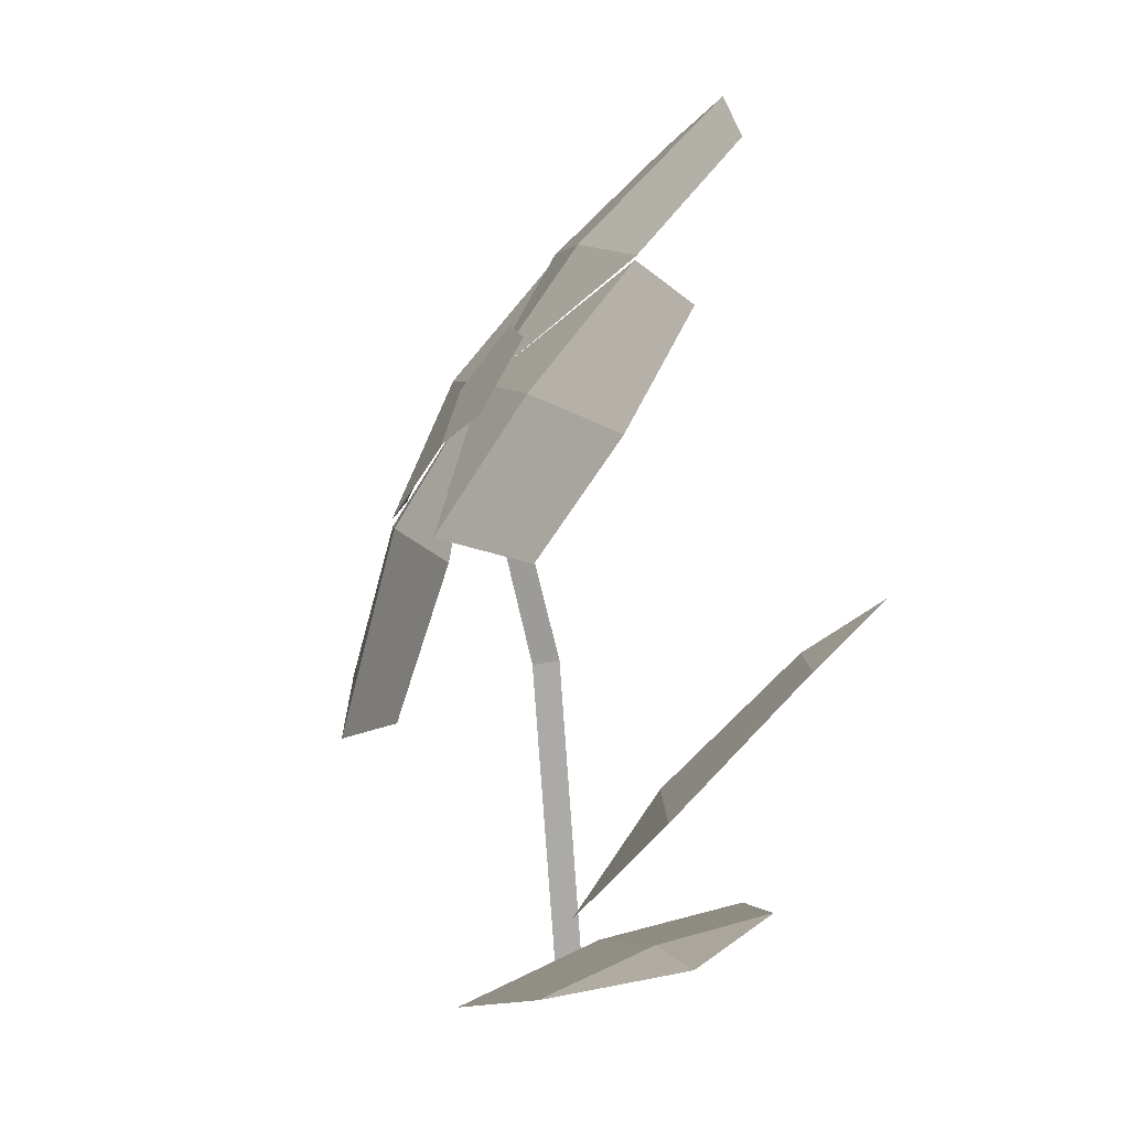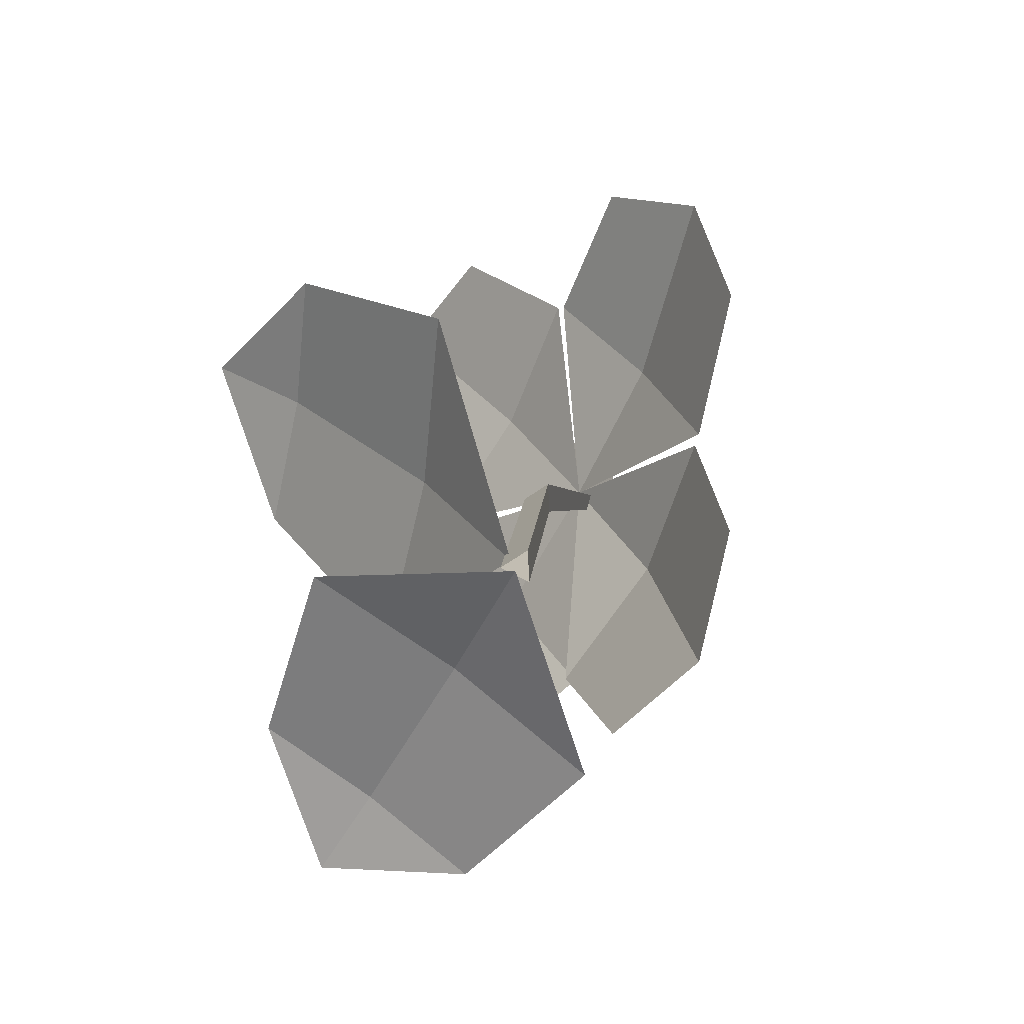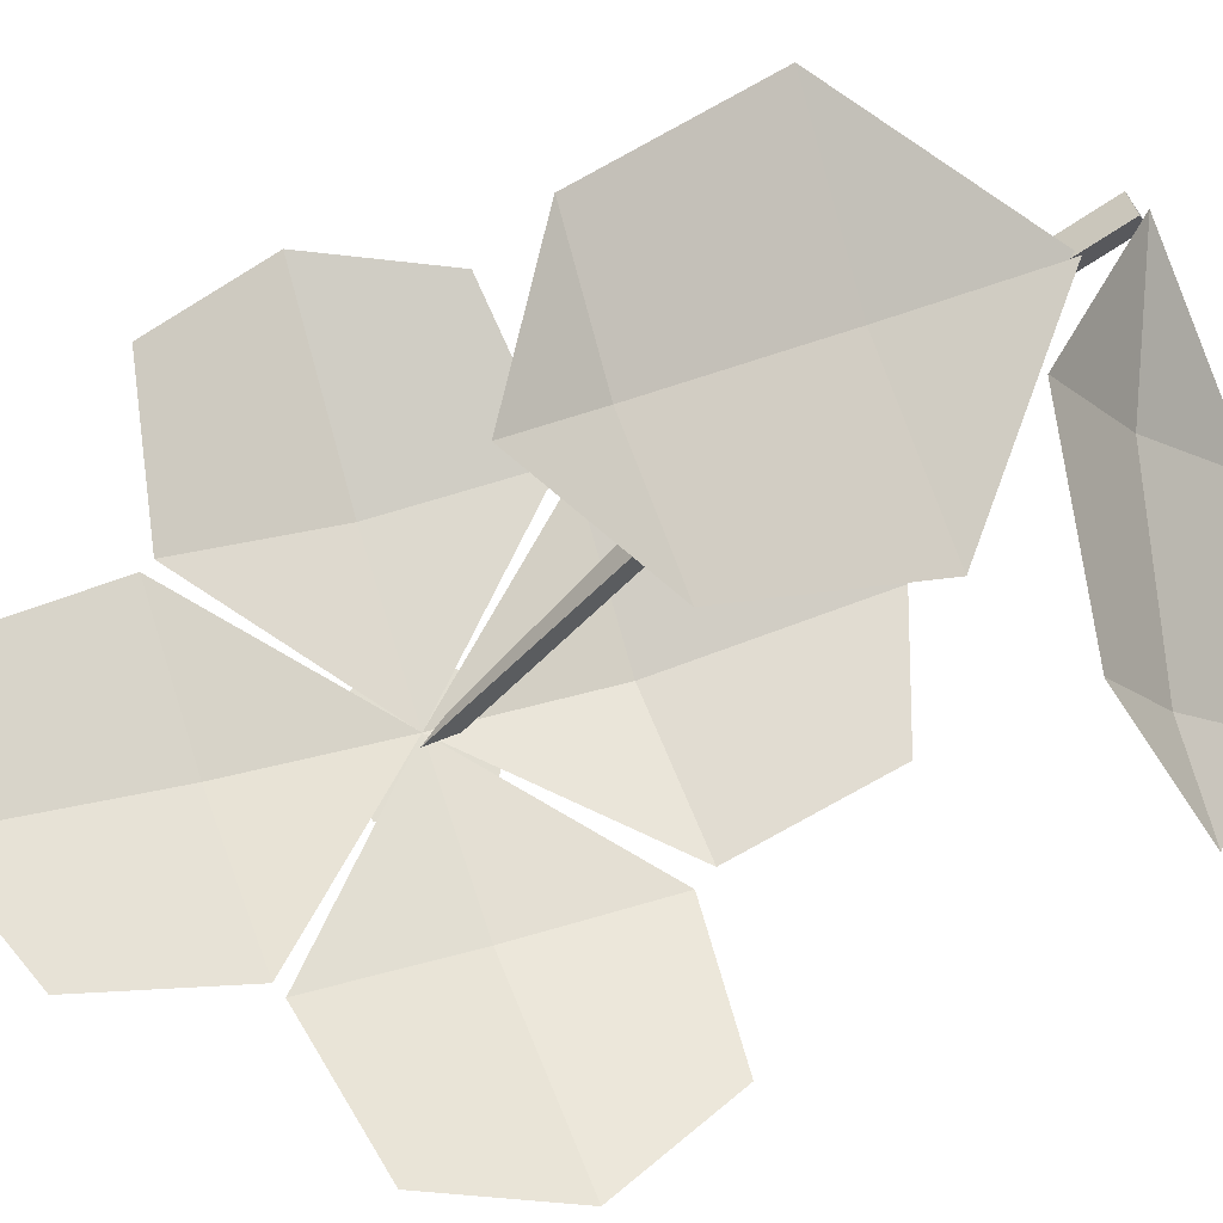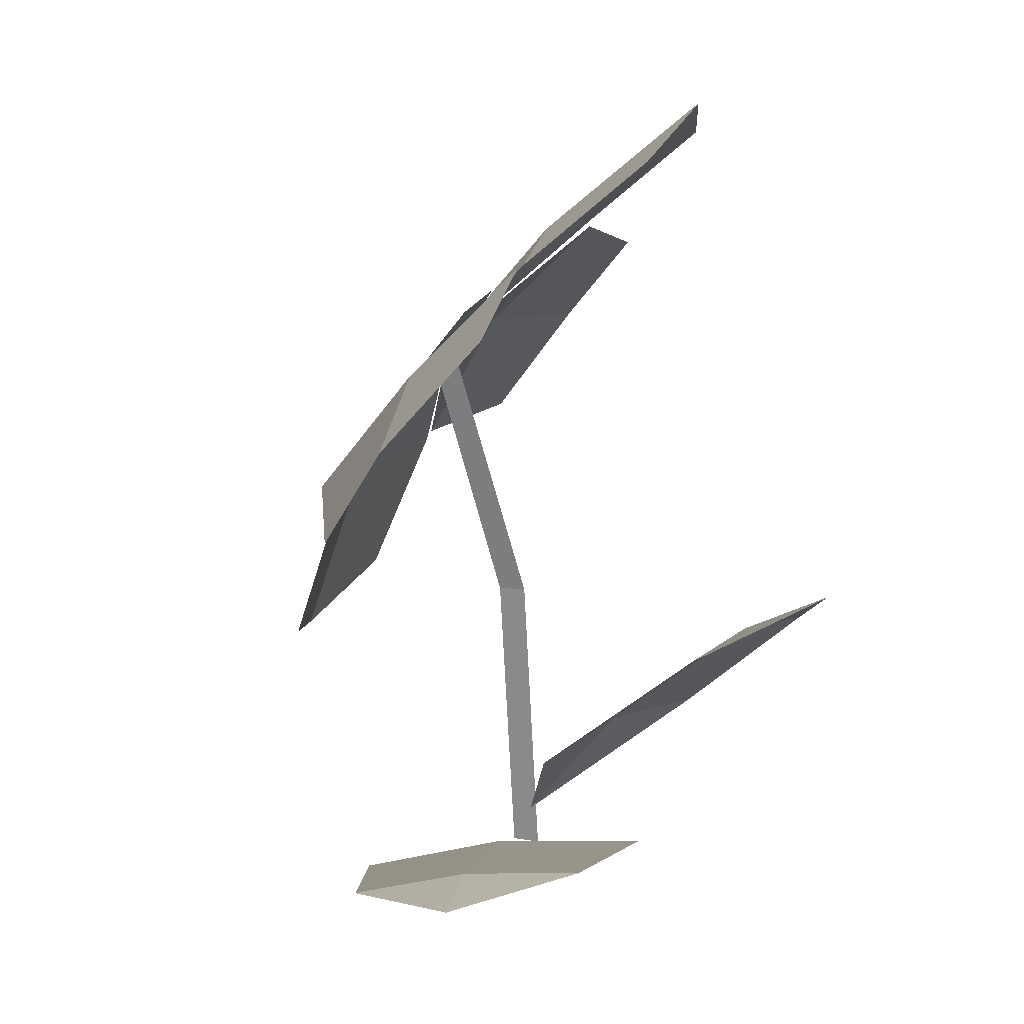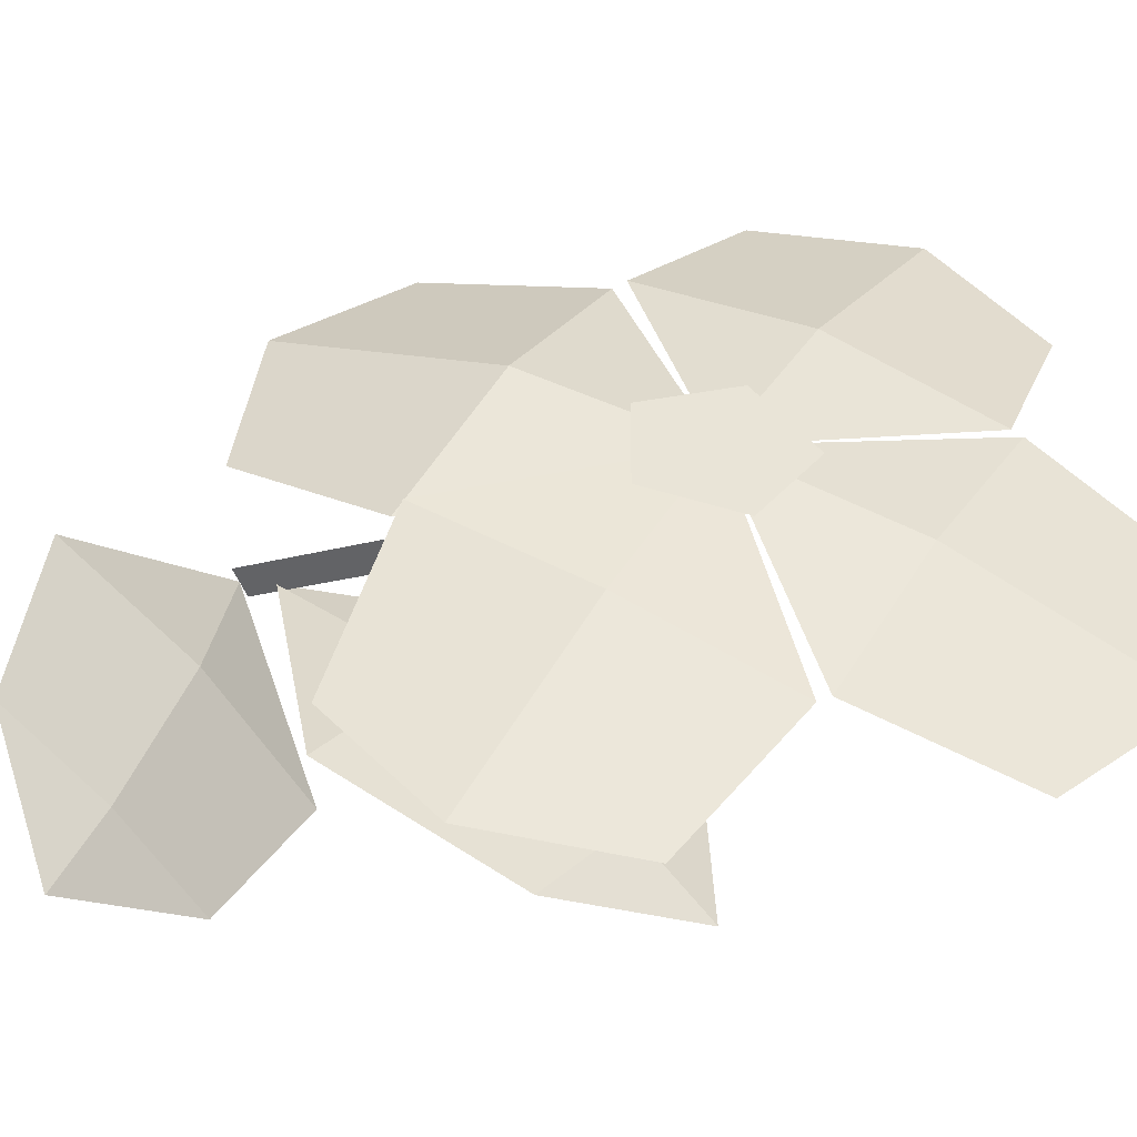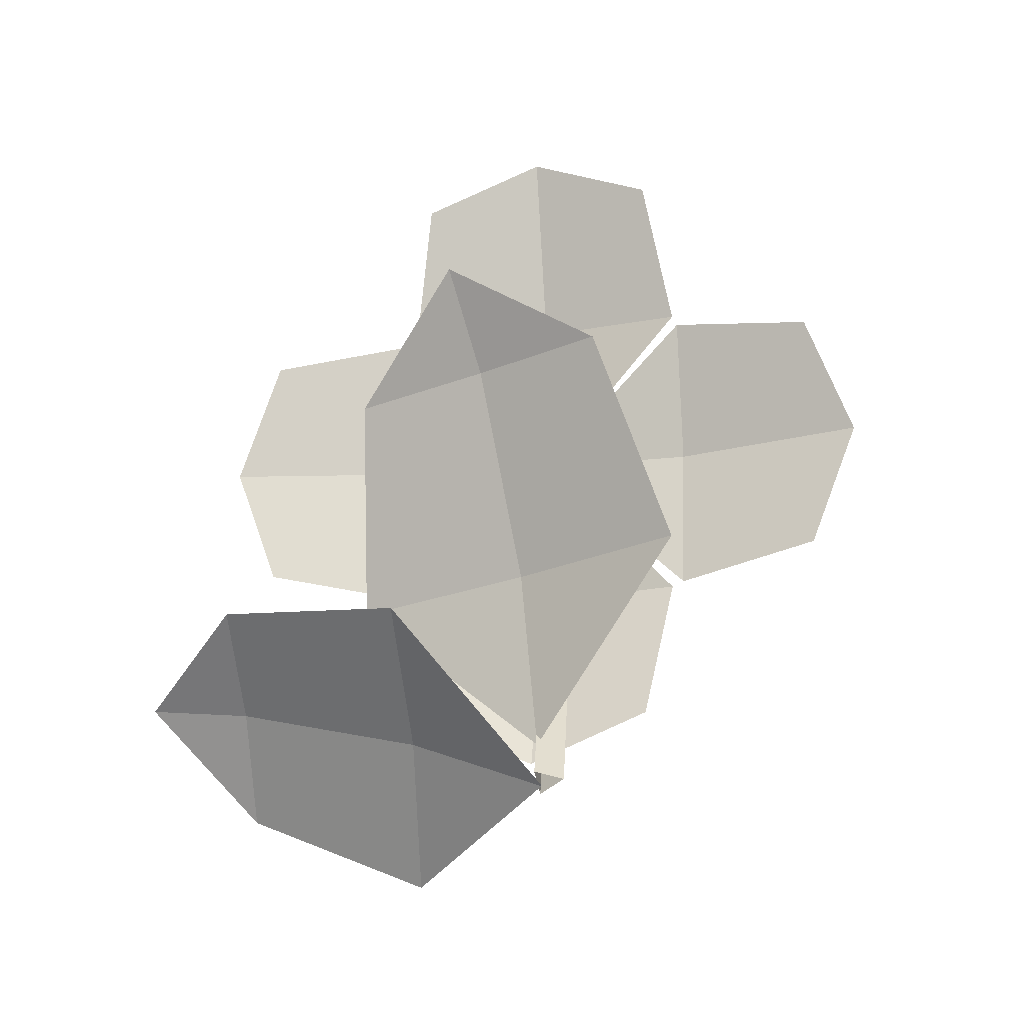
<metadata>
{"format":"obj","ext":"obj","renderer":"f3d","projection":"perspective","resolution":1024,"background":"white","views":[{"elev":15.9,"azim":113.0,"up":"+Y"},{"elev":-79.1,"azim":-80.1,"up":"+Y"},{"elev":-68.5,"azim":-55.6,"up":"+Z"},{"elev":25.0,"azim":142.1,"up":"+Y"},{"elev":-3.2,"azim":137.8,"up":"+Z"},{"elev":-53.4,"azim":-131.3,"up":"+Y"}]}
</metadata>
<code>
g Flower_c_TwoS_14
v -0.08832 0.347 -0.008917
v -0.001993 0.3627 -0.07378
v -0.06306 0.3017 0.0321
v 0.04019 0.3202 -0.04624
v -0.05322 0.3733 -0.0476
v -0.008139 0.3153 -0.001618
v 0.02475 0.2613 0.02685
v 0.0955 0.3126 -0.09019
v 0.1434 0.224 -0.04802
v 0.04557 0.3192 -0.04789
v 0.1071 0.2184 0.009489
v 0.1371 0.2728 -0.0797
v 0.07781 0.2708 -0.01677
v 0.1141 0.144 0.0233
v 0.02773 0.1282 0.08817
v 0.1028 0.2079 0.005447
v -0.00116 0.1884 0.0826
v 0.08115 0.1206 0.06562
v 0.05588 0.2049 0.0524
v -0.06715 0.1819 0.1089
v -0.115 0.2704 0.06673
v -0.005879 0.1903 0.08536
v -0.0633 0.2965 0.03479
v -0.1065 0.2246 0.102
v -0.03058 0.2487 0.06671
v 0.000982 0.01923 -0.003442
v -0.1095 0.1179 -0.07125
v -0.008196 0.1445 -0.1072
v -0.07664 0.1586 -0.1192
v -0.09127 0.05382 -0.01583
v 0.04061 0.08844 -0.0626
v -0.02478 0.0756 -0.03435
v -0.05872 0.1348 -0.08624
v 0.000791 -0.002901 -0.001582
v 0.06379 0.06764 -0.1155
v 0.1329 0.048 -0.04506
v 0.1275 0.06942 -0.1056
v -0.001325 0.03947 -0.08126
v 0.08866 0.01389 0.01051
v 0.0427 0.03209 -0.03293
v 0.0981 0.06182 -0.07895
v -0.08837 0.3468 -0.009051
v -0.002076 0.3626 -0.07389
v -0.06311 0.3015 0.03196
v 0.0401 0.32 -0.04635
v -0.05328 0.3731 -0.04772
v -0.008212 0.3152 -0.001746
v 0.02467 0.2611 0.02671
v 0.0954 0.3124 -0.09029
v 0.1432 0.2239 -0.04813
v 0.04548 0.3191 -0.048
v 0.107 0.2183 0.00937
v 0.1369 0.2726 -0.0798
v 0.07771 0.2706 -0.01689
v 0.1139 0.1439 0.02316
v 0.02765 0.1282 0.08799
v 0.1027 0.2078 0.005315
v -0.001232 0.1884 0.08243
v 0.08105 0.1206 0.06546
v 0.05579 0.2048 0.05225
v -0.06721 0.1818 0.1087
v -0.1151 0.2703 0.06658
v -0.005948 0.1902 0.08519
v -0.06334 0.2964 0.03465
v -0.1065 0.2245 0.1019
v -0.03064 0.2486 0.06655
v 0.000951 0.01913 -0.003609
v -0.1095 0.1178 -0.07139
v -0.008223 0.1444 -0.1073
v -0.07664 0.1584 -0.1193
v -0.09127 0.0537 -0.01598
v 0.04057 0.08831 -0.06275
v -0.0248 0.07548 -0.03451
v -0.05872 0.1346 -0.08637
v 0.000849 -0.003063 -0.001684
v 0.06382 0.06745 -0.1156
v 0.1329 0.04782 -0.04515
v 0.1275 0.06923 -0.1057
v -0.001272 0.03929 -0.08134
v 0.08868 0.01371 0.01041
v 0.04275 0.03192 -0.03302
v 0.09812 0.06163 -0.07902
v -0.000877 0 -0.006945
v 0.027 0.2631 0.02269
v 0.006453 0 0.002713
v 0.03207 0.2524 0.02888
v -0.005576 0 0.004232
v 0.02565 0.2537 0.03223
v 0.000443 0.1377 0.002942
v 0.007627 0.1368 0.01246
v -0.004377 0.1371 0.01397
v 0.002117 0.2818 0.02457
v 0.004399 0.2528 0.04649
v 0.03638 0.2365 0.04027
v 0.05386 0.2554 0.0145
v 0.03269 0.2834 0.004797
f 6 4 2 5
f 3 7 6
f 3 6 5 1
f 6 7 4
f 13 11 9 12
f 10 7 13
f 10 13 12 8
f 13 7 11
f 19 17 15 18
f 16 7 19
f 16 19 18 14
f 19 7 17
f 25 23 21 24
f 22 7 25
f 22 25 24 20
f 25 7 23
f 33 28 29
f 27 33 29
f 26 31 32
f 32 31 28 33
f 30 32 33 27
f 30 26 32
f 41 36 37
f 35 41 37
f 34 39 40
f 40 39 36 41
f 38 40 41 35
f 38 34 40
f 47 46 43 45
f 44 47 48
f 44 42 46 47
f 47 45 48
f 54 53 50 52
f 51 54 48
f 51 49 53 54
f 54 52 48
f 60 59 56 58
f 57 60 48
f 57 55 59 60
f 60 58 48
f 66 65 62 64
f 63 66 48
f 63 61 65 66
f 66 64 48
f 74 70 69
f 68 70 74
f 67 73 72
f 73 74 69 72
f 71 68 74 73
f 71 73 67
f 82 78 77
f 76 78 82
f 75 81 80
f 81 82 77 80
f 79 76 82 81
f 79 81 75
f 89 84 86 90
f 90 86 88 91
f 91 88 84 89
f 87 91 89 83
f 85 90 91 87
f 83 89 90 85
f 93 94 95 96
f 92 93 96

</code>
